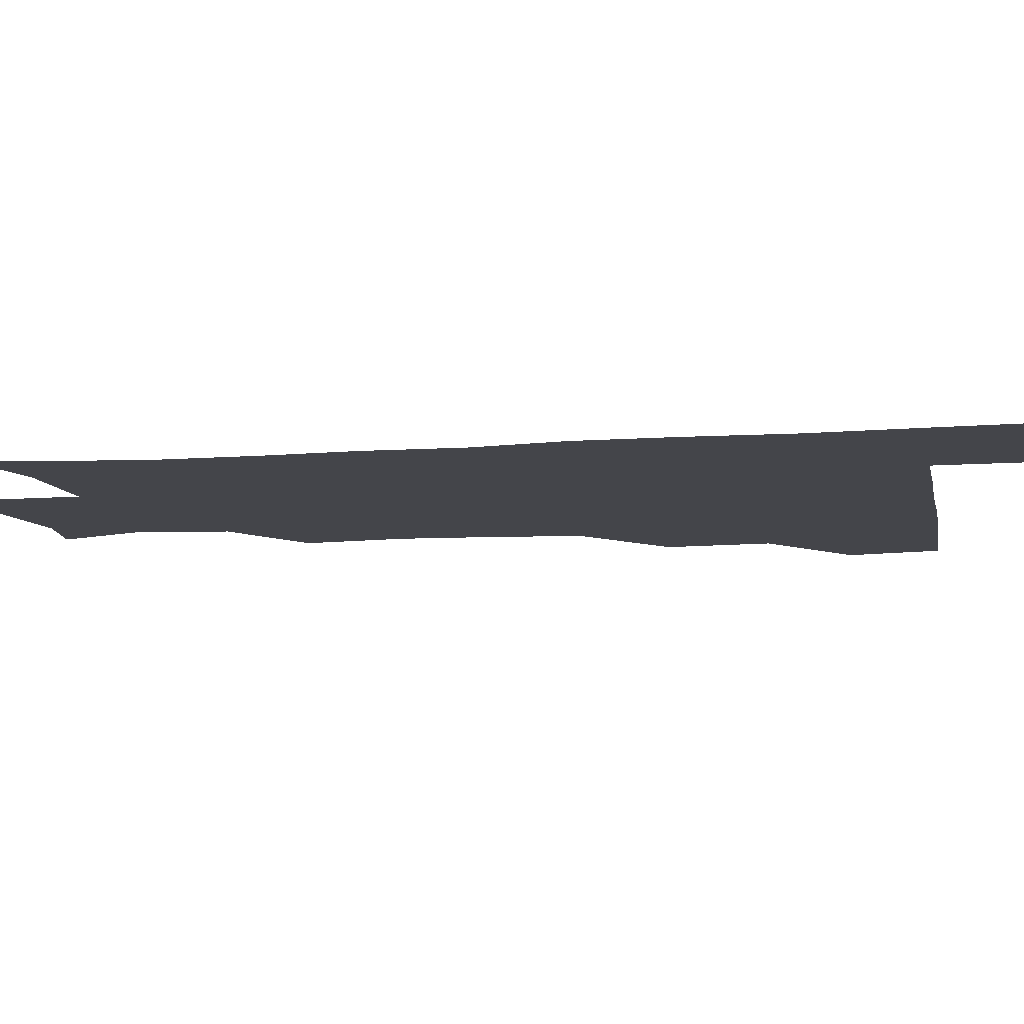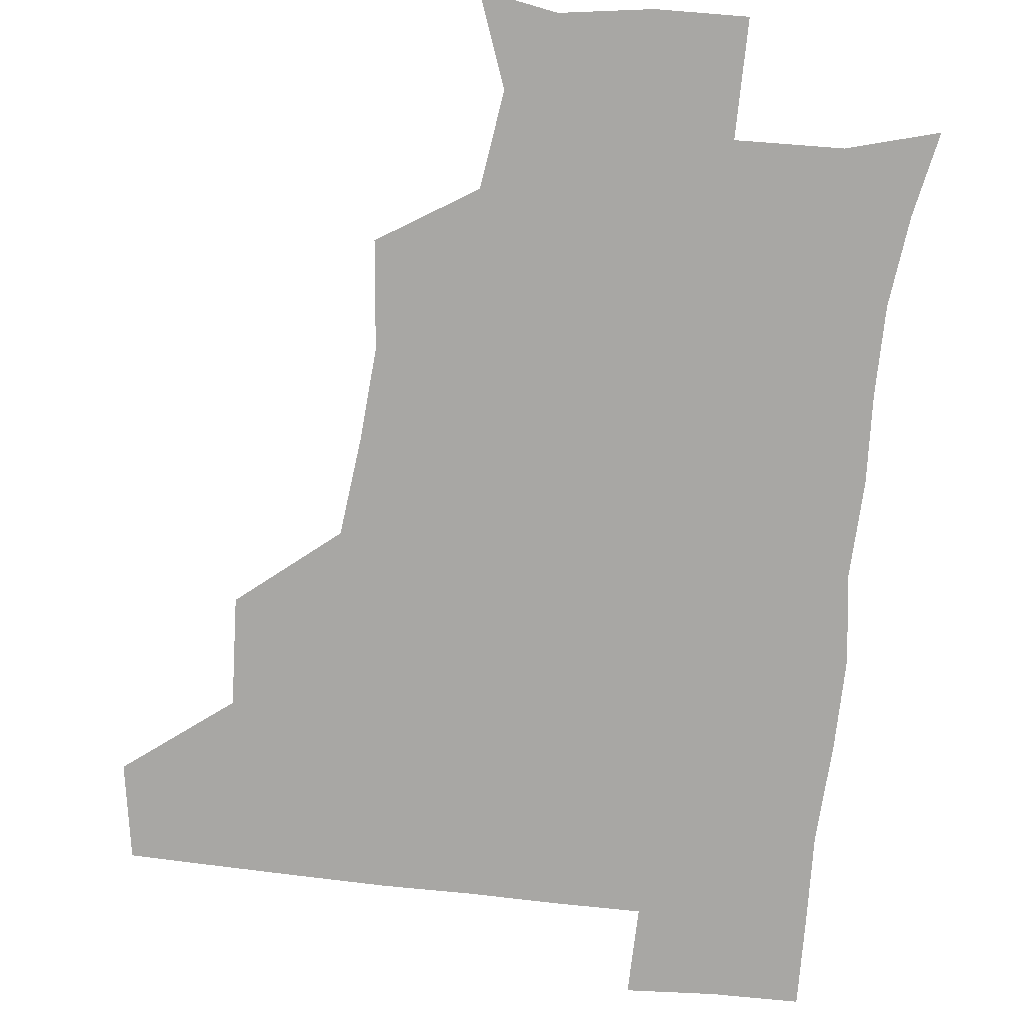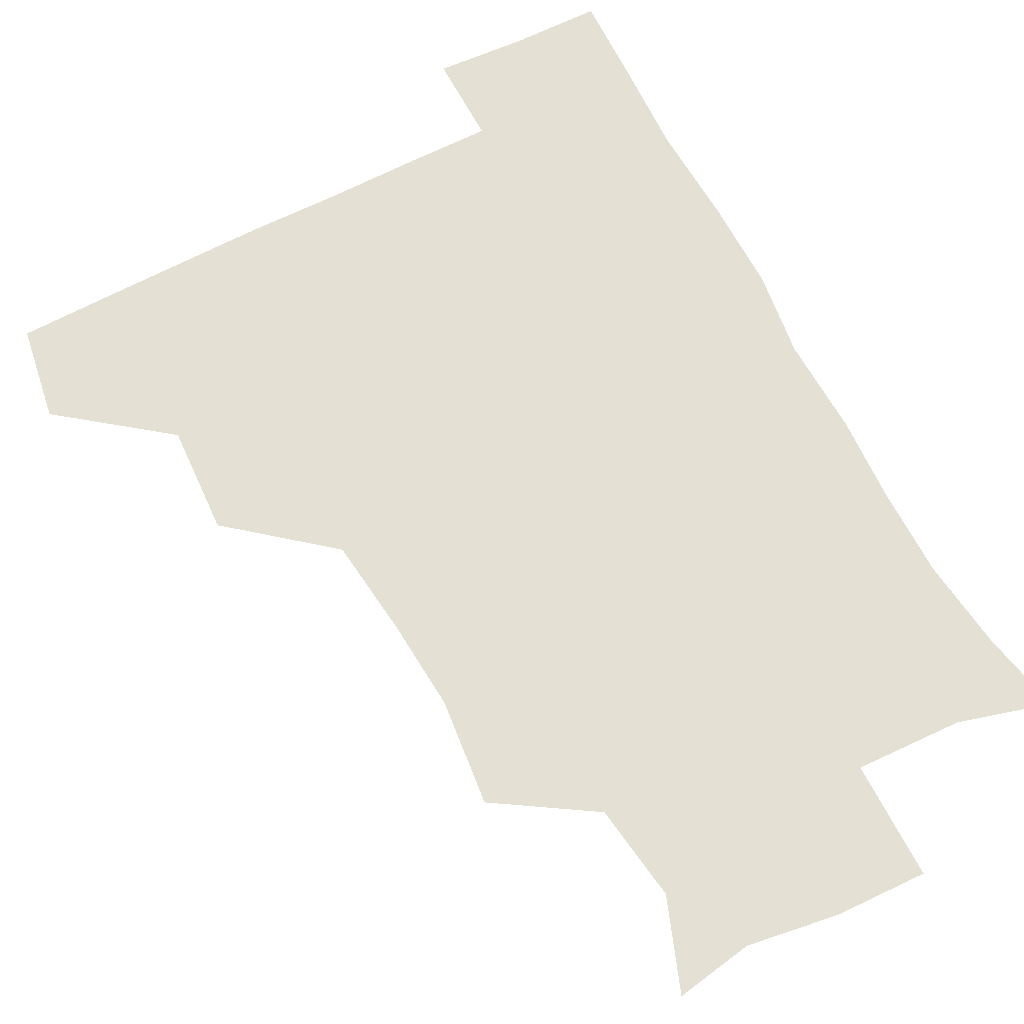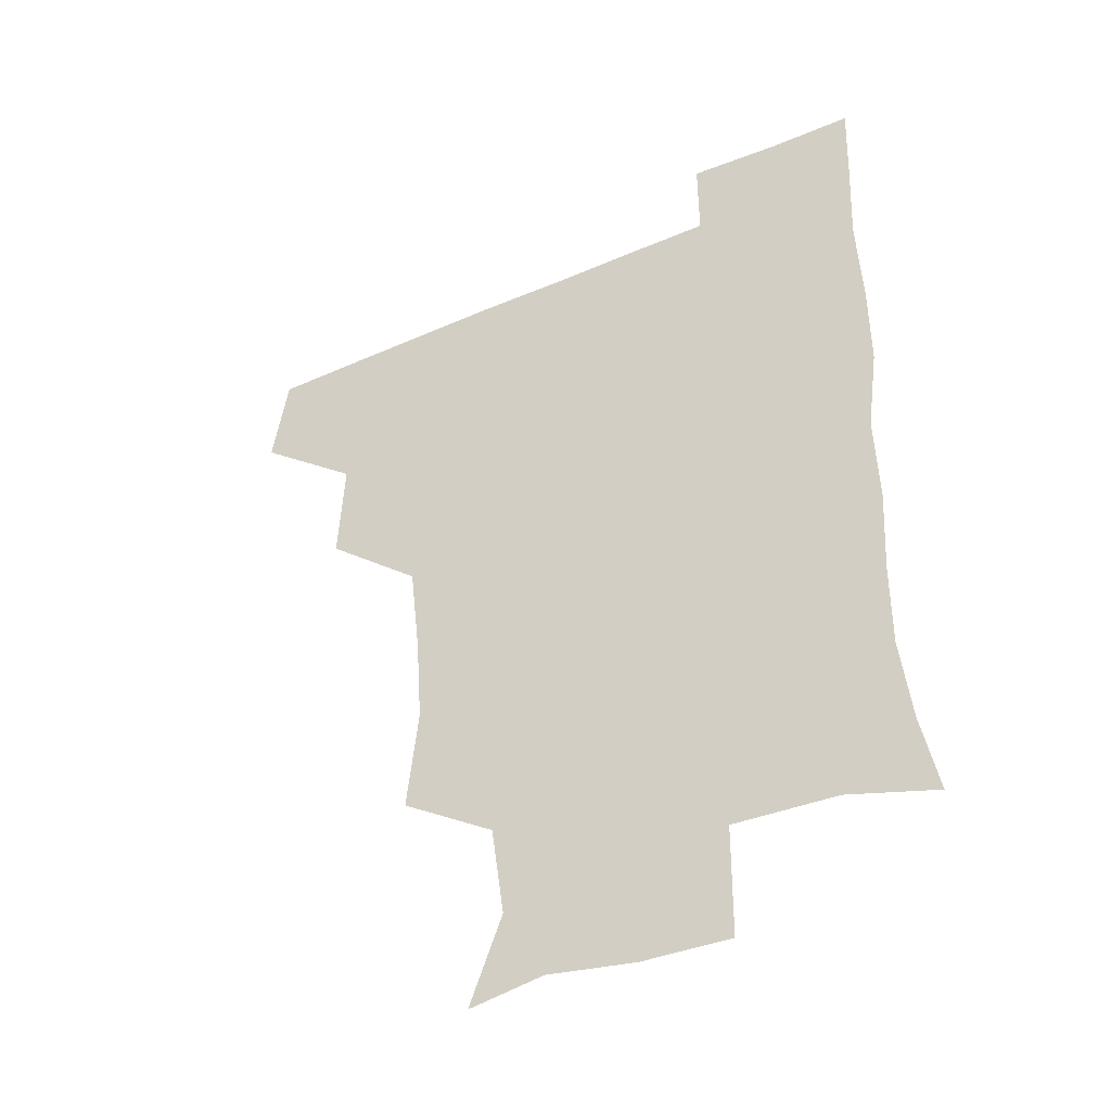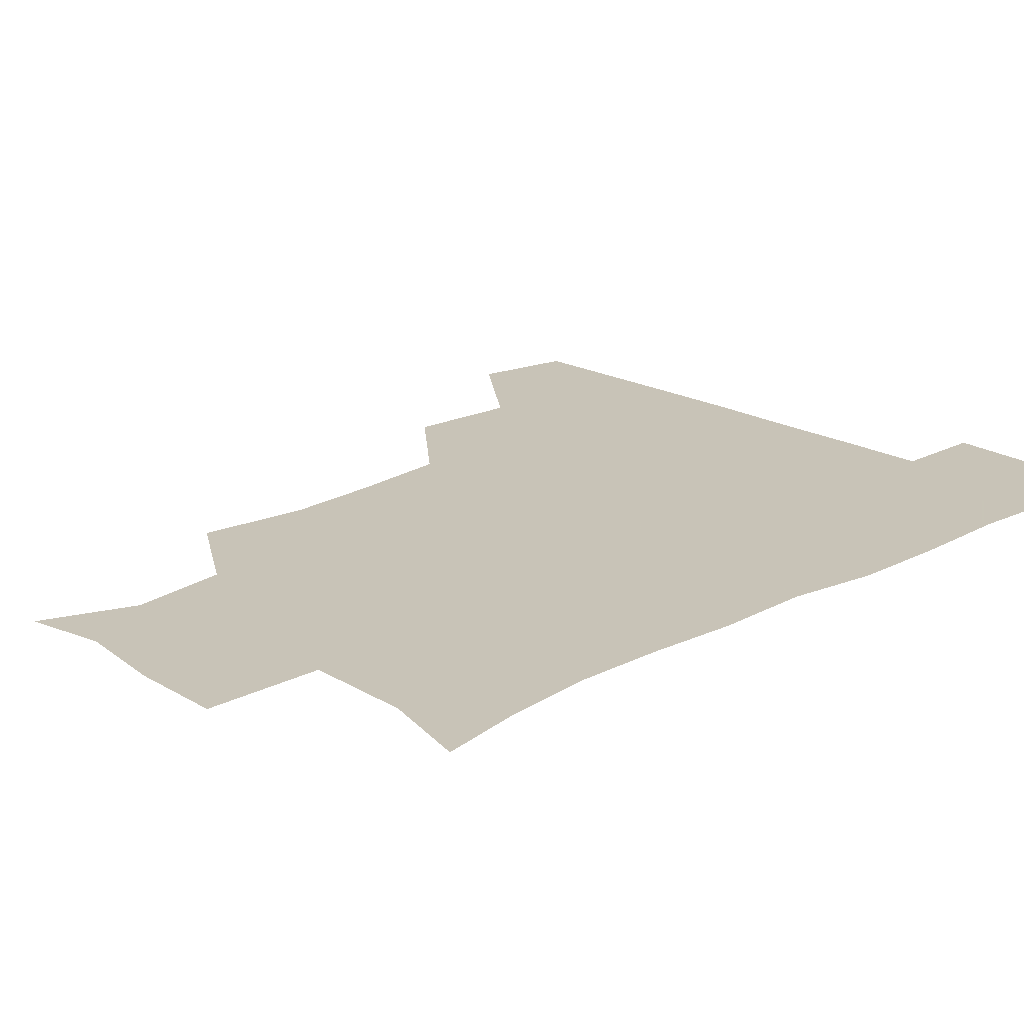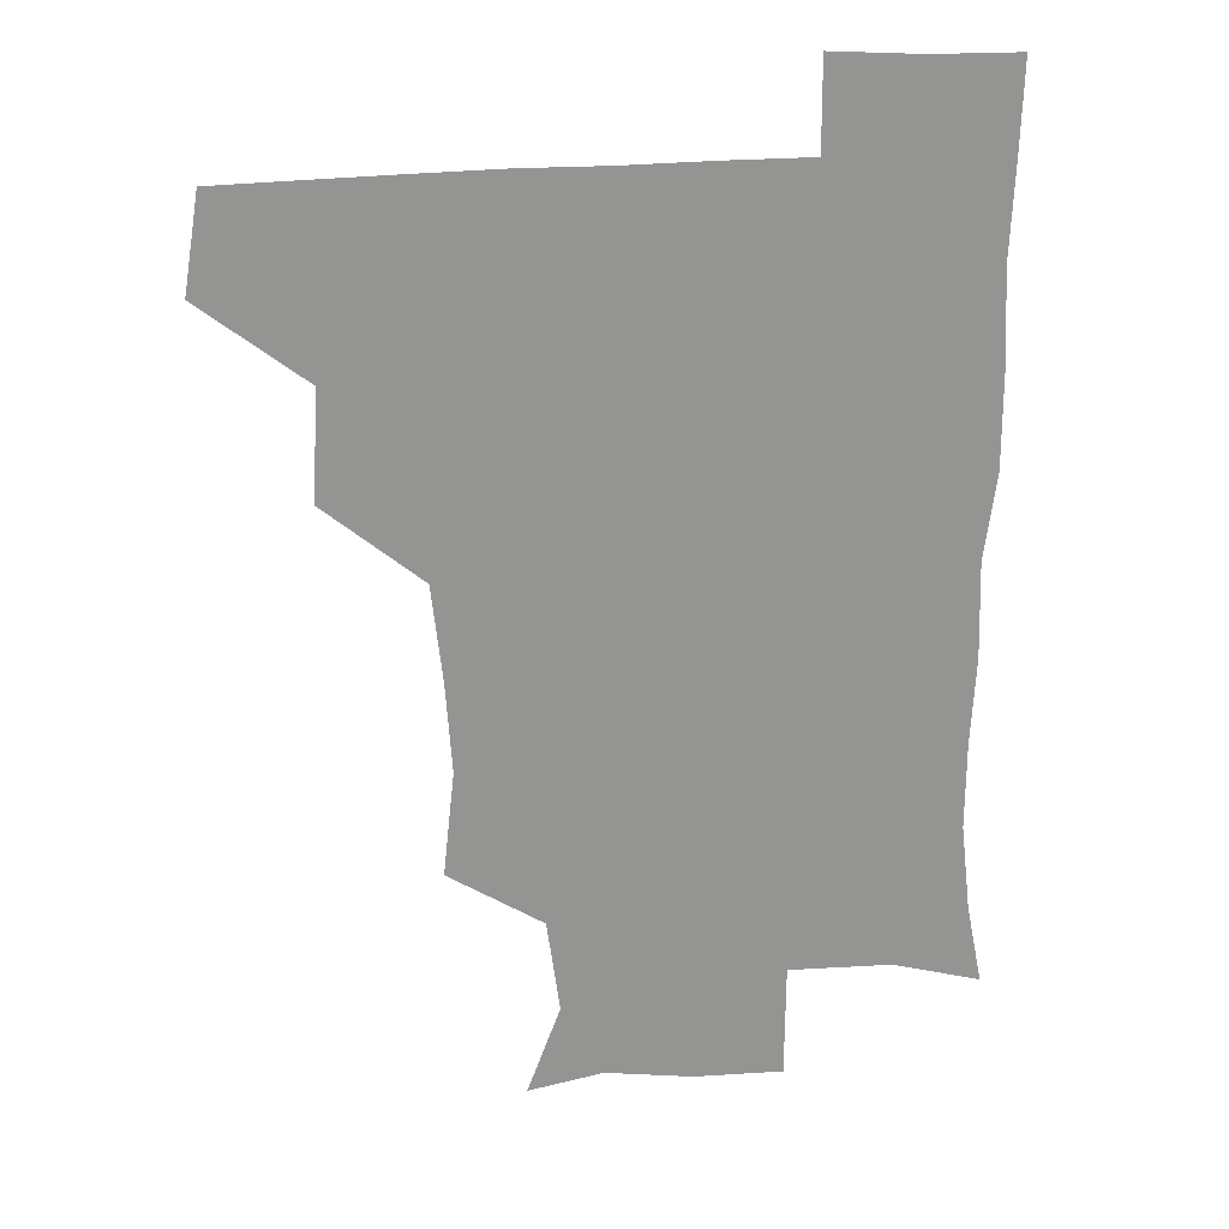
<metadata>
{"format":"obj","ext":"obj","renderer":"f3d","projection":"perspective","resolution":1024,"background":"white","views":[{"elev":-9.3,"azim":101.2,"up":"+Z"},{"elev":-74.6,"azim":-6.3,"up":"+Z"},{"elev":65.2,"azim":-27.4,"up":"+Z"},{"elev":-42.4,"azim":27.3,"up":"+Y"},{"elev":19.8,"azim":46.2,"up":"+Z"},{"elev":23.4,"azim":-8.8,"up":"+Y"}]}
</metadata>
<code>
v 478.1 447.5 0
v 483.4 479.9 0
v 511.6 383.3 0
v 513.6 420.1 0
v 513.5 451.5 0
v 512.5 480.6 0
v 546.6 256.8 0
v 550.4 292.4 0
v 548.3 323.1 0
v 544.6 356.2 0
v 542.2 388.9 0
v 543.8 423 0
v 543.2 452 0
v 541.7 481.2 0
v 571.8 174.1 0
v 583.1 204.4 0
v 578.7 236.4 0
v 577.4 272.3 0
v 577 304 0
v 575.3 333.3 0
v 573.9 364.1 0
v 573.8 395.2 0
v 573.2 424 0
v 573.3 452.2 0
v 571.2 481.7 0
v 597.3 178.5 0
v 606.4 213.1 0
v 604.3 244 0
v 604.1 277.8 0
v 603.7 306.4 0
v 602.8 335.9 0
v 602.2 365.7 0
v 602.2 396 0
v 601.9 423.8 0
v 601.9 452.6 0
v 601.3 481.4 0
v 627.4 174 0
v 631.4 215.6 0
v 631.5 247.7 0
v 631 277 0
v 630.5 308 0
v 630.5 337.5 0
v 630.4 367.2 0
v 630.5 396.4 0
v 630.8 424.3 0
v 631.2 453 0
v 630.7 481.7 0
v 657.7 173.1 0
v 658 212 0
v 657.8 246.6 0
v 657.6 278.1 0
v 657.9 306.8 0
v 657.8 336.8 0
v 658.2 366.3 0
v 658.5 395.8 0
v 659.2 424.4 0
v 659.8 453.4 0
v 660.7 481.6 0
v 660.6 512 0
v 693.4 210.8 0
v 686.4 243.5 0
v 684.3 274.3 0
v 683.7 305.3 0
v 685.9 332.5 0
v 685.6 363.6 0
v 686.6 393.3 0
v 687.1 423.1 0
v 687.8 453 0
v 689.1 481.5 0
v 690.8 510.2 0
v 723.5 202.4 0
v 718.1 230.1 0
v 714.7 260.1 0
v 714.9 290 0
v 716.5 319.7 0
v 715.6 352.6 0
v 719.6 382 0
v 719.5 413.6 0
v 718 447.8 0
v 719.4 479.2 0
v 720.4 509.9 0
f 4 5 1
f 1 5 2
f 5 6 2
f 10 11 3
f 3 11 4
f 11 12 4
f 4 12 5
f 12 13 5
f 5 13 6
f 13 14 6
f 17 18 7
f 7 18 8
f 18 19 8
f 8 19 9
f 19 20 9
f 9 20 10
f 20 21 10
f 10 21 11
f 21 22 11
f 11 22 12
f 22 23 12
f 12 23 13
f 23 24 13
f 13 24 14
f 24 25 14
f 15 26 16
f 26 27 16
f 16 27 17
f 27 28 17
f 17 28 18
f 28 29 18
f 18 29 19
f 29 30 19
f 19 30 20
f 30 31 20
f 20 31 21
f 31 32 21
f 21 32 22
f 32 33 22
f 22 33 23
f 33 34 23
f 23 34 24
f 34 35 24
f 24 35 25
f 35 36 25
f 26 37 27
f 37 38 27
f 27 38 28
f 38 39 28
f 28 39 29
f 39 40 29
f 29 40 30
f 40 41 30
f 30 41 31
f 41 42 31
f 31 42 32
f 42 43 32
f 32 43 33
f 43 44 33
f 33 44 34
f 44 45 34
f 34 45 35
f 45 46 35
f 35 46 36
f 46 47 36
f 37 48 38
f 48 49 38
f 38 49 39
f 49 50 39
f 39 50 40
f 50 51 40
f 40 51 41
f 51 52 41
f 41 52 42
f 52 53 42
f 42 53 43
f 53 54 43
f 43 54 44
f 54 55 44
f 44 55 45
f 55 56 45
f 45 56 46
f 56 57 46
f 46 57 47
f 57 58 47
f 49 60 50
f 60 61 50
f 50 61 51
f 61 62 51
f 51 62 52
f 62 63 52
f 52 63 53
f 63 64 53
f 53 64 54
f 64 65 54
f 54 65 55
f 65 66 55
f 55 66 56
f 66 67 56
f 56 67 57
f 67 68 57
f 57 68 58
f 68 69 58
f 58 69 59
f 69 70 59
f 60 71 61
f 71 72 61
f 61 72 62
f 72 73 62
f 62 73 63
f 73 74 63
f 63 74 64
f 74 75 64
f 64 75 65
f 75 76 65
f 65 76 66
f 76 77 66
f 66 77 67
f 77 78 67
f 67 78 68
f 78 79 68
f 68 79 69
f 79 80 69
f 69 80 70
f 80 81 70

</code>
